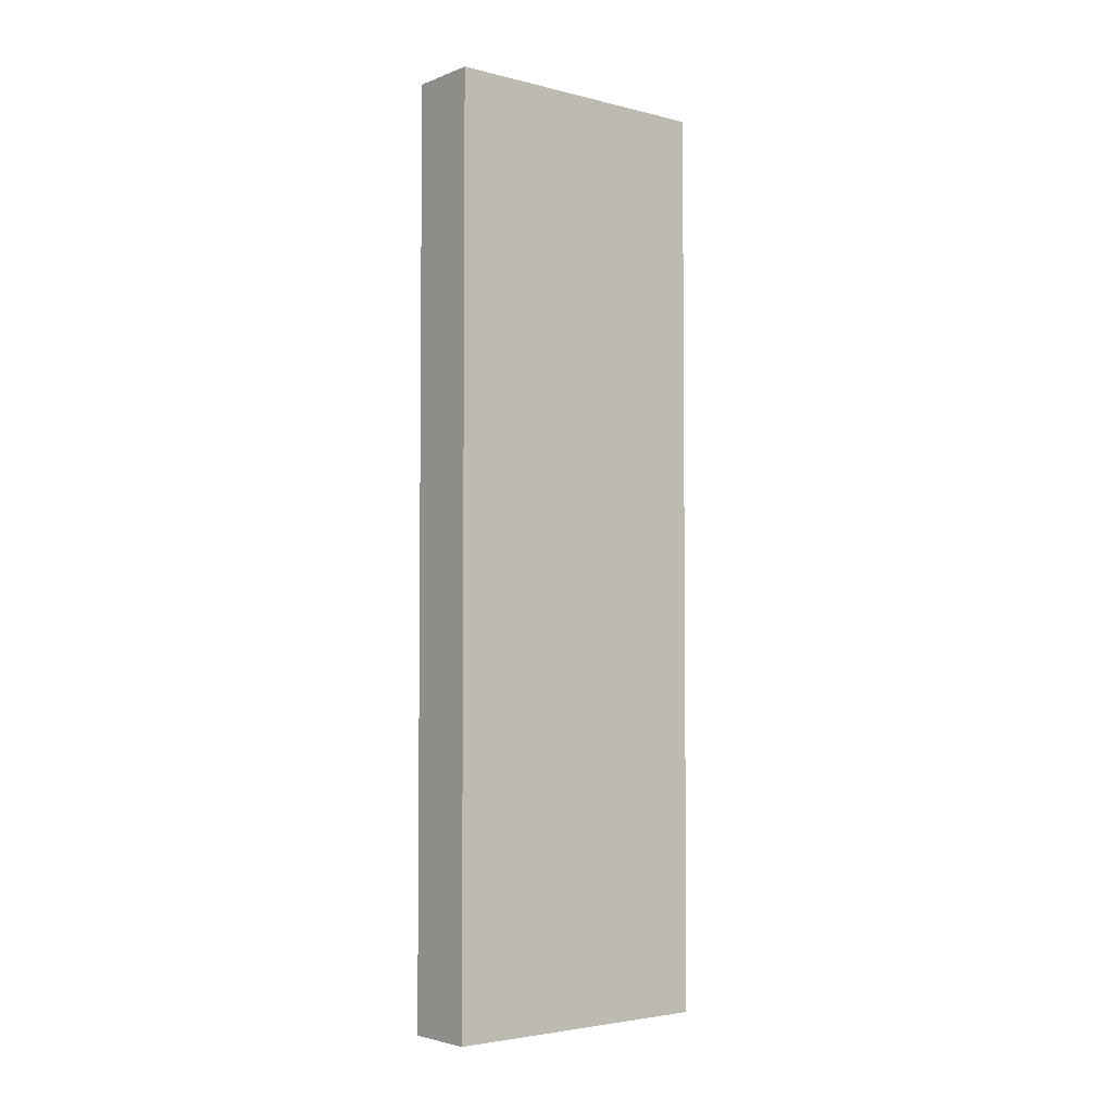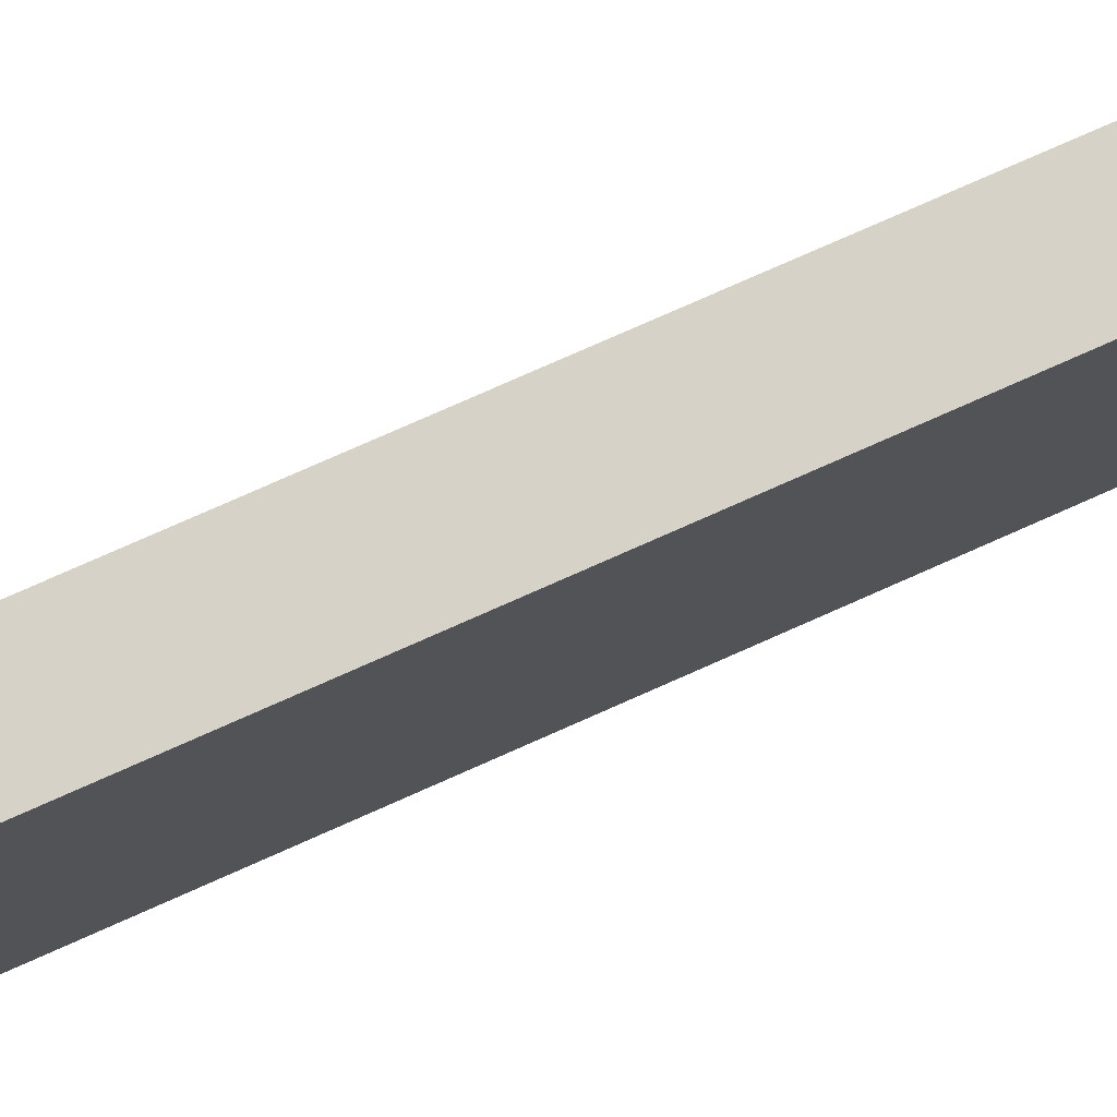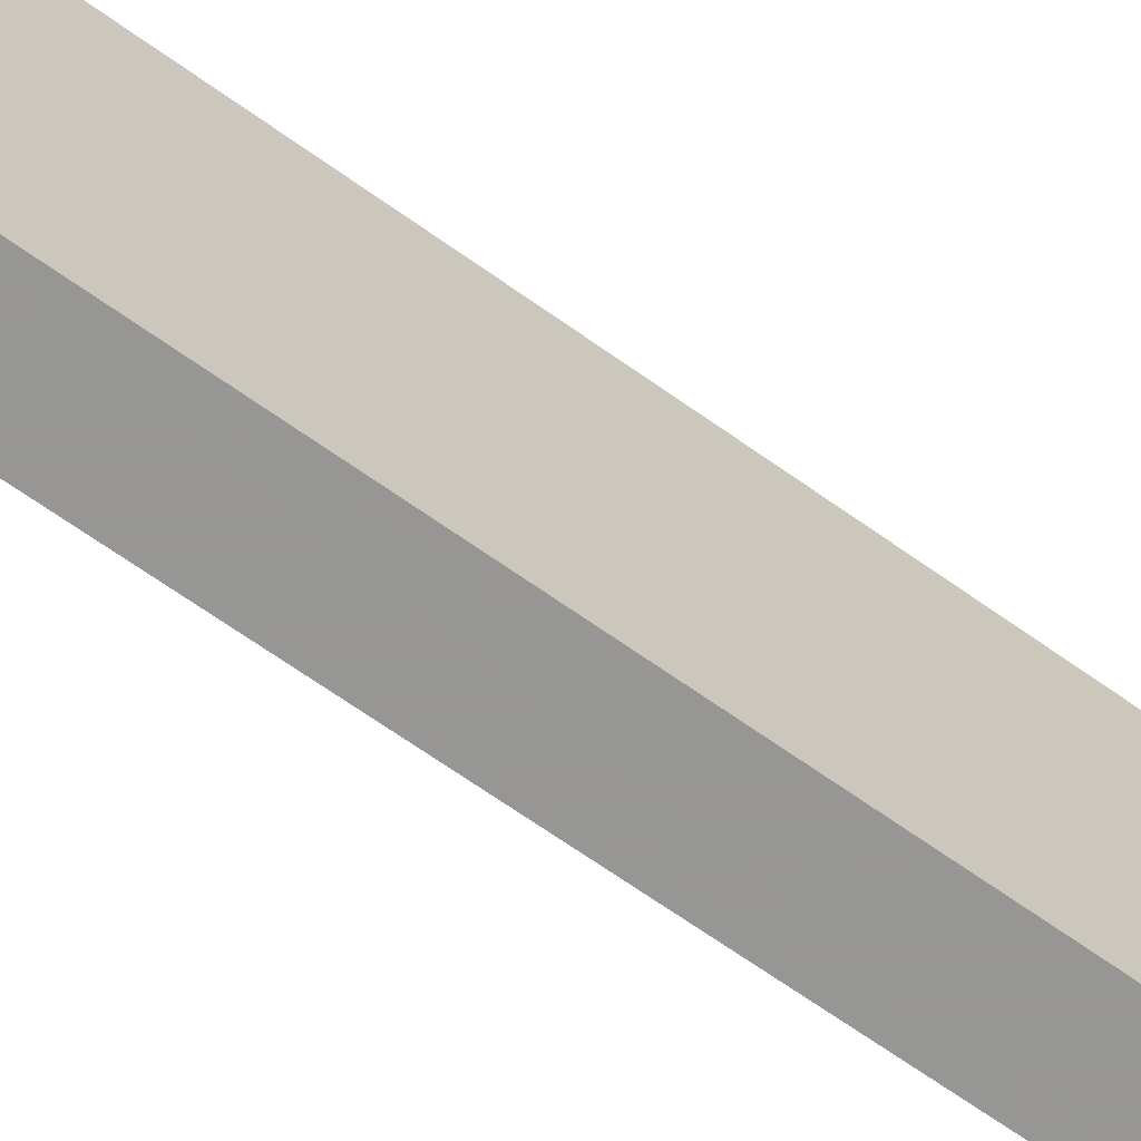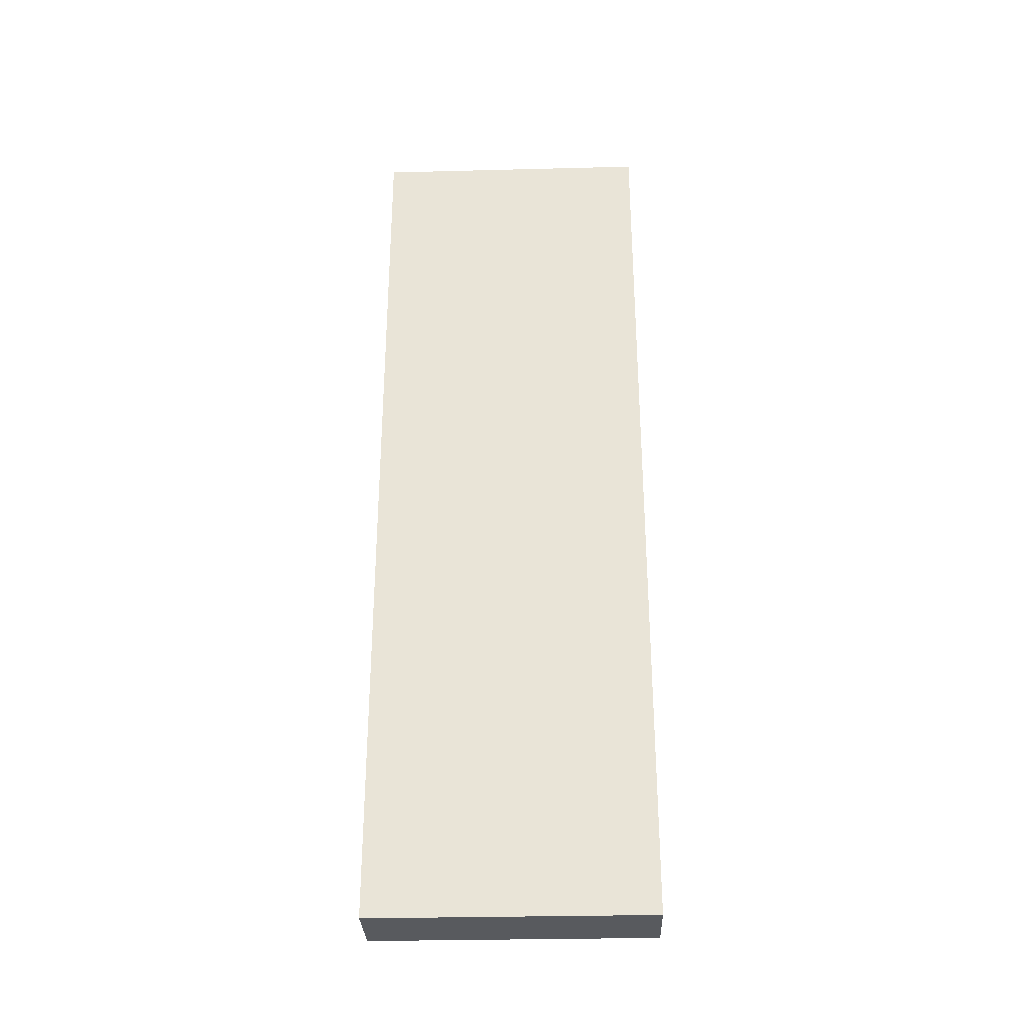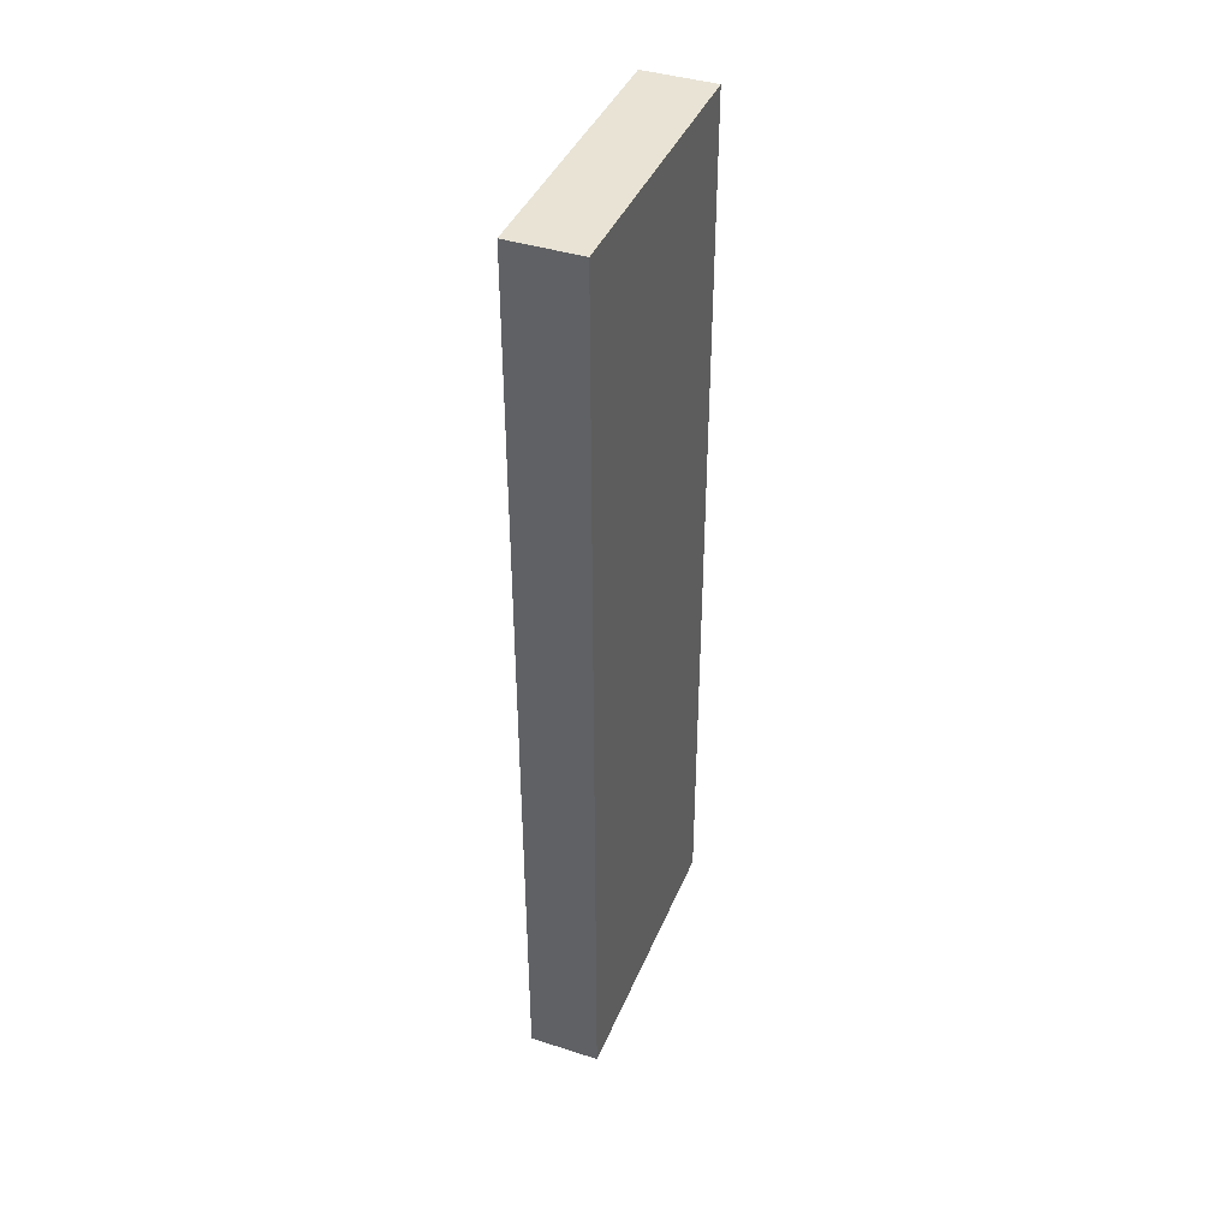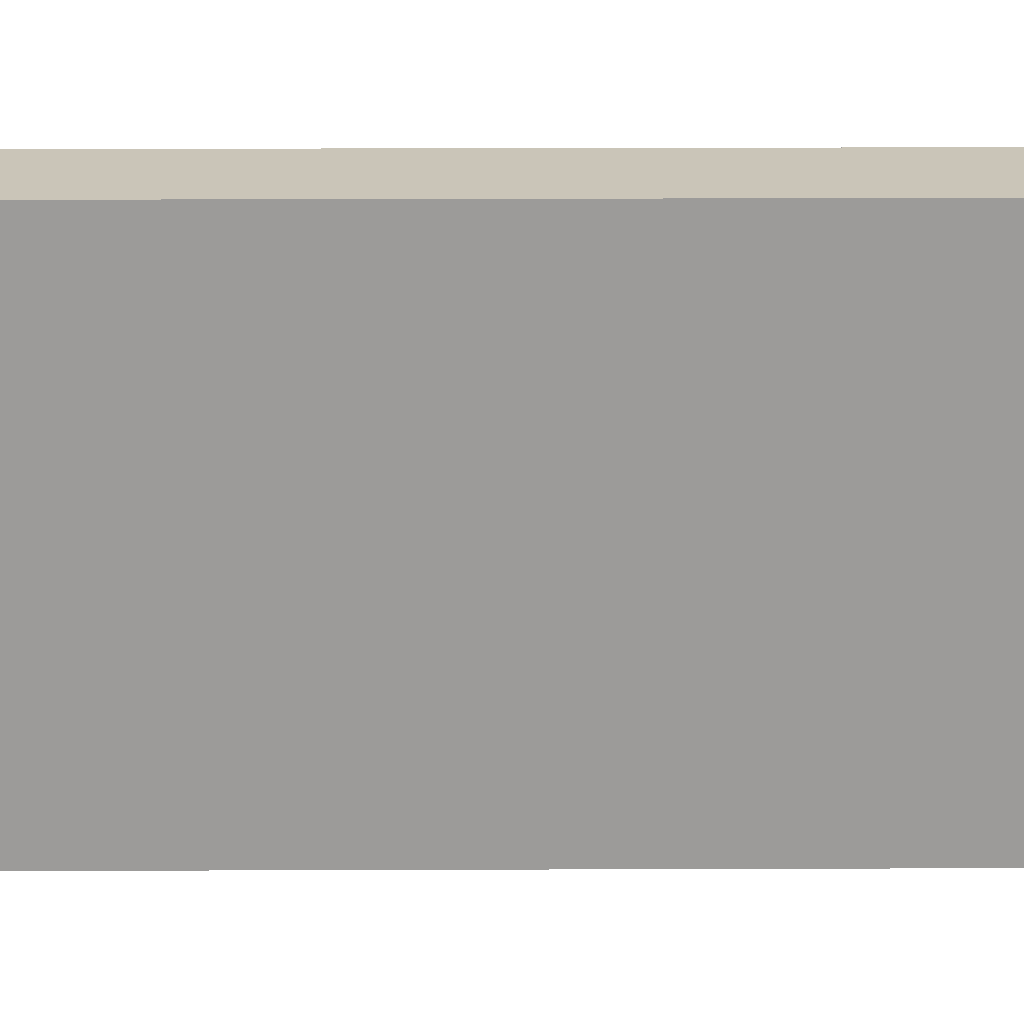
<metadata>
{"format":"obj","ext":"obj","renderer":"f3d","projection":"perspective","resolution":1024,"background":"white","views":[{"elev":-3.6,"azim":50.8,"up":"+Z"},{"elev":77.7,"azim":66.1,"up":"+Y"},{"elev":-68.0,"azim":-125.4,"up":"+Y"},{"elev":-30.9,"azim":-87.9,"up":"+Z"},{"elev":41.0,"azim":-158.7,"up":"+Z"},{"elev":20.4,"azim":-90.4,"up":"+Y"}]}
</metadata>
<code>
v 1200 560 -148
v 1216 496 -148
v 1200 496 -148
v 1216 560 -148
v 1200 496 60
v 1216 560 60
v 1200 560 60
v 1216 496 60
f 1 2 3
f 1 4 2
f 5 6 7
f 5 8 6
f 8 3 2
f 8 5 3
f 7 4 1
f 7 6 4
f 6 2 4
f 6 8 2
f 5 1 3
f 5 7 1

</code>
